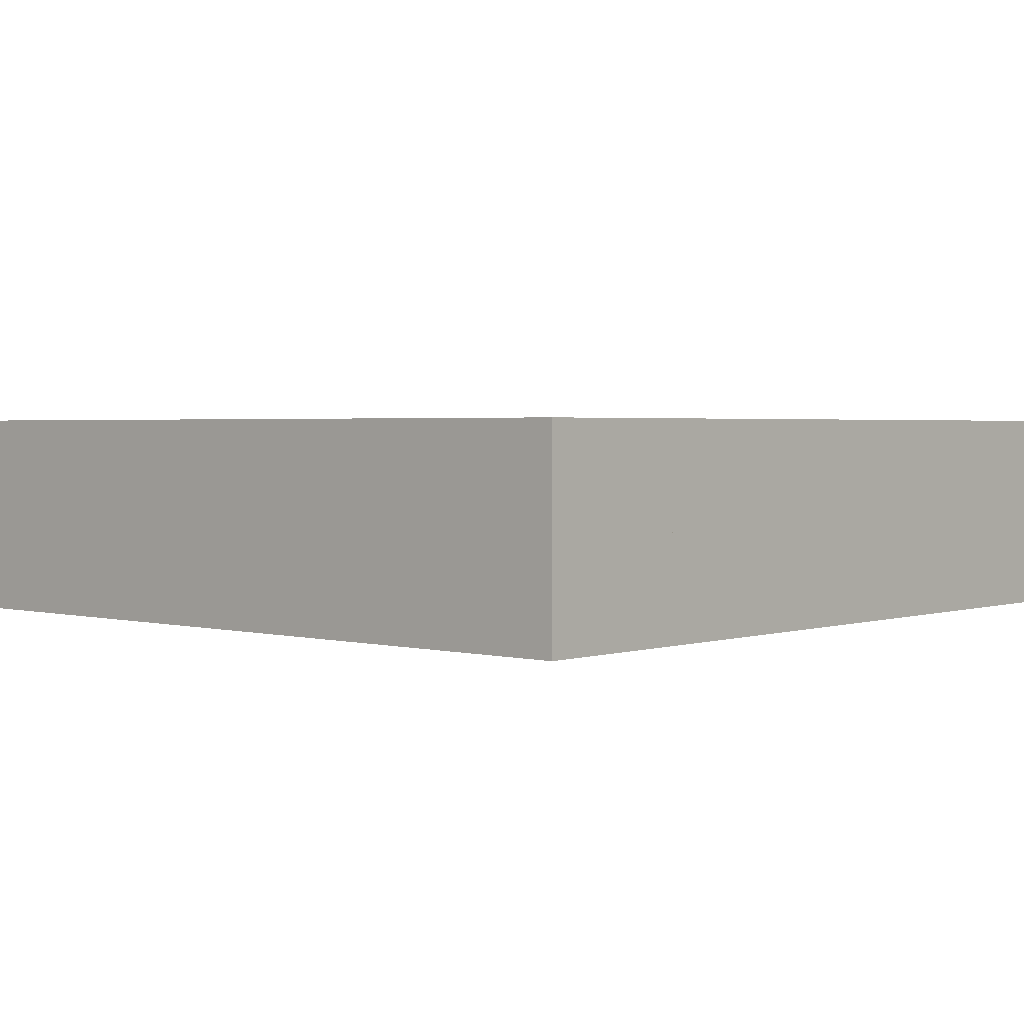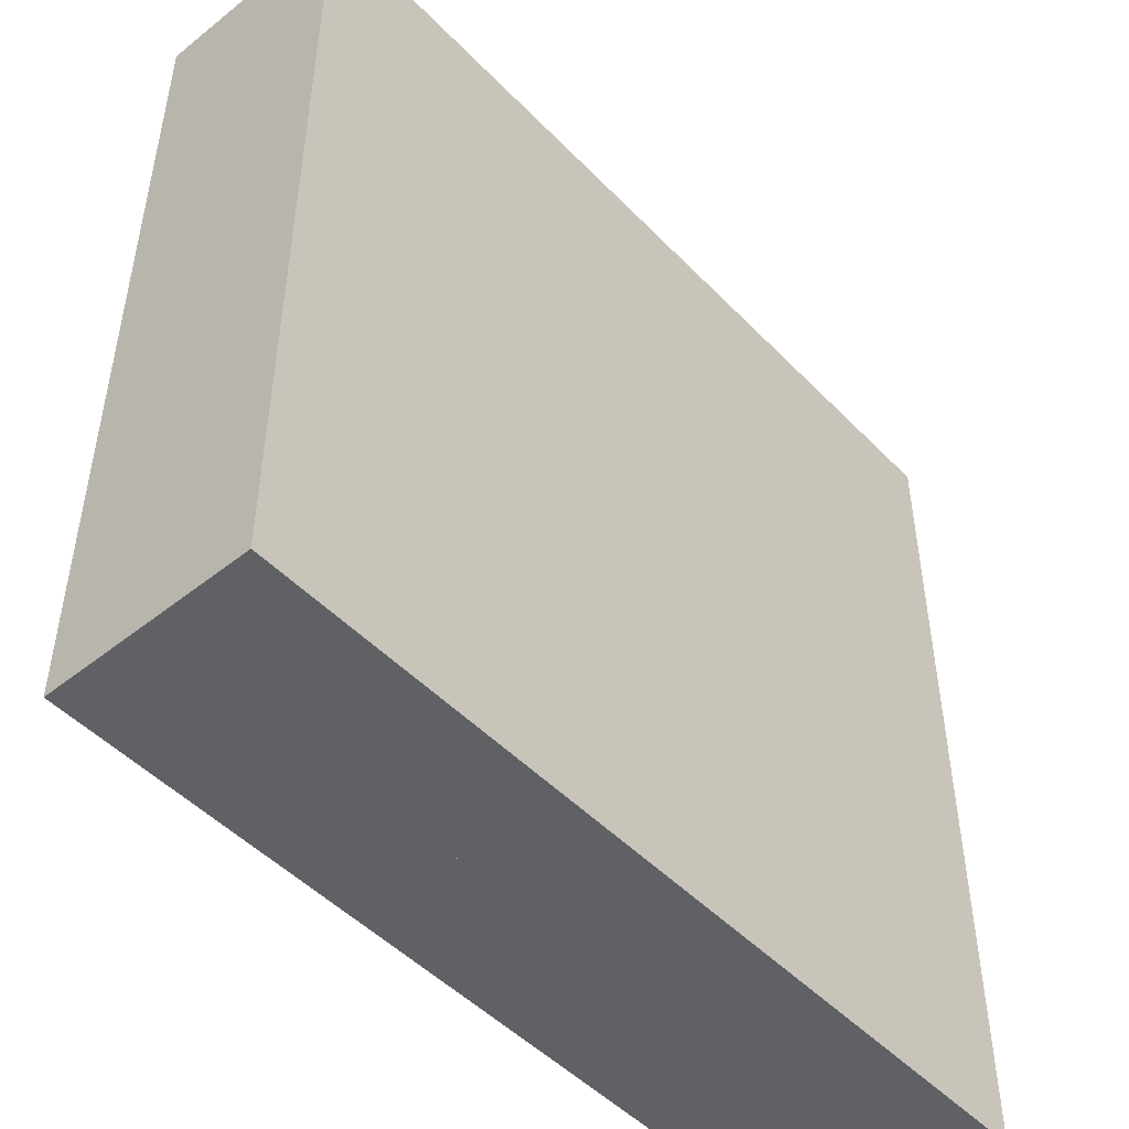
<metadata>
{"format":"obj","ext":"obj","renderer":"f3d","projection":"perspective","resolution":1024,"background":"white","views":[{"elev":2.2,"azim":131.8,"up":"+Z"},{"elev":-48.8,"azim":131.5,"up":"+Y"}]}
</metadata>
<code>
g Body1
v 95 24.57 12
v 95 76.57 12
v 95 76.57 11
v 95 24.57 11
v 5 76.57 12
v 5 76.57 11
v 5 24.57 12
v 5 24.57 11
v 94.67 92 9
v 94.58 91.31 9
v 94.32 90.66 9
v 93.89 90.11 9
v 93.34 89.68 9
v 92.69 89.42 9
v 92 89.33 9
v 91.31 89.42 9
v 90.66 89.68 9
v 90.11 90.11 9
v 89.68 90.66 9
v 89.42 91.31 9
v 89.33 92 9
v 89.42 92.69 9
v 89.68 93.34 9
v 90.11 93.89 9
v 90.66 94.32 9
v 91.31 94.58 9
v 92 94.67 9
v 92.69 94.58 9
v 93.34 94.32 9
v 93.89 93.89 9
v 94.32 93.34 9
v 94.58 92.69 9
v 94.67 92 12
v 94.58 92.69 12
v 94.32 93.34 12
v 93.89 93.89 12
v 93.34 94.32 12
v 92.69 94.58 12
v 92 94.67 12
v 91.31 94.58 12
v 90.66 94.32 12
v 90.11 93.89 12
v 89.68 93.34 12
v 89.42 92.69 12
v 89.33 92 12
v 89.42 91.31 12
v 89.68 90.66 12
v 90.11 90.11 12
v 90.66 89.68 12
v 91.31 89.42 12
v 92 89.33 12
v 92.69 89.42 12
v 93.34 89.68 12
v 93.89 90.11 12
v 94.32 90.66 12
v 94.58 91.31 12
v 94.67 8 9
v 94.58 7.308 9
v 94.32 6.662 9
v 93.89 6.108 9
v 93.34 5.683 9
v 92.69 5.416 9
v 92 5.325 9
v 91.31 5.416 9
v 90.66 5.683 9
v 90.11 6.108 9
v 89.68 6.662 9
v 89.42 7.308 9
v 89.33 8 9
v 89.42 8.692 9
v 89.68 9.338 9
v 90.11 9.892 9
v 90.66 10.32 9
v 91.31 10.58 9
v 92 10.68 9
v 92.69 10.58 9
v 93.34 10.32 9
v 93.89 9.892 9
v 94.32 9.338 9
v 94.58 8.692 9
v 94.67 8 12
v 94.58 8.692 12
v 94.32 9.338 12
v 93.89 9.892 12
v 93.34 10.32 12
v 92.69 10.58 12
v 92 10.68 12
v 91.31 10.58 12
v 90.66 10.32 12
v 90.11 9.892 12
v 89.68 9.338 12
v 89.42 8.692 12
v 89.33 8 12
v 89.42 7.308 12
v 89.68 6.662 12
v 90.11 6.108 12
v 90.66 5.683 12
v 91.31 5.416 12
v 92 5.325 12
v 92.69 5.416 12
v 93.34 5.683 12
v 93.89 6.108 12
v 94.32 6.662 12
v 94.58 7.308 12
v 10.68 92 9
v 10.58 91.31 9
v 10.32 90.66 9
v 9.892 90.11 9
v 9.338 89.68 9
v 8.692 89.42 9
v 8 89.33 9
v 7.308 89.42 9
v 6.662 89.68 9
v 6.108 90.11 9
v 5.683 90.66 9
v 5.416 91.31 9
v 5.325 92 9
v 5.416 92.69 9
v 5.683 93.34 9
v 6.108 93.89 9
v 6.662 94.32 9
v 7.308 94.58 9
v 8 94.67 9
v 8.692 94.58 9
v 9.338 94.32 9
v 9.892 93.89 9
v 10.32 93.34 9
v 10.58 92.69 9
v 10.68 92 12
v 10.58 92.69 12
v 10.32 93.34 12
v 9.892 93.89 12
v 9.338 94.32 12
v 8.692 94.58 12
v 8 94.67 12
v 7.308 94.58 12
v 6.662 94.32 12
v 6.108 93.89 12
v 5.683 93.34 12
v 5.416 92.69 12
v 5.325 92 12
v 5.416 91.31 12
v 5.683 90.66 12
v 6.108 90.11 12
v 6.662 89.68 12
v 7.308 89.42 12
v 8 89.33 12
v 8.692 89.42 12
v 9.338 89.68 12
v 9.892 90.11 12
v 10.32 90.66 12
v 10.58 91.31 12
v 10.68 8 9
v 10.58 7.308 9
v 10.32 6.662 9
v 9.892 6.108 9
v 9.338 5.683 9
v 8.692 5.416 9
v 8 5.325 9
v 7.308 5.416 9
v 6.662 5.683 9
v 6.108 6.108 9
v 5.683 6.662 9
v 5.416 7.308 9
v 5.325 8 9
v 5.416 8.692 9
v 5.683 9.338 9
v 6.108 9.892 9
v 6.662 10.32 9
v 7.308 10.58 9
v 8 10.68 9
v 8.692 10.58 9
v 9.338 10.32 9
v 9.892 9.892 9
v 10.32 9.338 9
v 10.58 8.692 9
v 10.68 8 12
v 10.58 8.692 12
v 10.32 9.338 12
v 9.892 9.892 12
v 9.338 10.32 12
v 8.692 10.58 12
v 8 10.68 12
v 7.308 10.58 12
v 6.662 10.32 12
v 6.108 9.892 12
v 5.683 9.338 12
v 5.416 8.692 12
v 5.325 8 12
v 5.416 7.308 12
v 5.683 6.662 12
v 6.108 6.108 12
v 6.662 5.683 12
v 7.308 5.416 12
v 8 5.325 12
v 8.692 5.416 12
v 9.338 5.683 12
v 9.892 6.108 12
v 10.32 6.662 12
v 10.58 7.308 12
v 100 100 0
v 0 100 0
v 0 100 12
v 100 100 12
v 100 0 0
v 100 0 12
v 0 0 0
v 0 0 12
f 1 2 4
f 4 2 3
f 2 5 3
f 3 5 6
f 5 7 6
f 6 7 8
f 7 1 8
f 8 1 4
f 8 4 6
f 6 4 3
f 10 56 9
f 9 56 33
f 9 33 32
f 32 33 34
f 32 34 31
f 31 34 35
f 31 35 30
f 30 35 36
f 30 36 29
f 29 36 37
f 29 37 28
f 28 37 38
f 28 38 27
f 27 38 39
f 27 39 26
f 26 39 40
f 26 40 25
f 25 40 41
f 25 41 24
f 24 41 42
f 24 42 23
f 23 42 43
f 23 43 22
f 22 43 44
f 22 44 21
f 21 44 45
f 21 45 20
f 20 45 46
f 20 46 19
f 19 46 47
f 19 47 18
f 18 47 48
f 18 48 17
f 17 48 49
f 17 49 16
f 16 49 50
f 16 50 15
f 15 50 51
f 15 51 14
f 14 51 52
f 14 52 13
f 13 52 53
f 13 53 12
f 12 53 54
f 12 54 11
f 11 54 55
f 11 55 10
f 10 55 56
f 32 22 9
f 9 22 21
f 9 21 10
f 10 21 20
f 10 20 11
f 11 20 19
f 11 19 12
f 12 19 18
f 12 18 13
f 13 18 17
f 13 17 14
f 14 17 16
f 14 16 15
f 22 32 23
f 23 32 31
f 23 31 24
f 24 31 30
f 24 30 25
f 25 30 29
f 25 29 26
f 26 29 28
f 26 28 27
f 58 104 57
f 57 104 81
f 57 81 80
f 80 81 82
f 80 82 79
f 79 82 83
f 79 83 78
f 78 83 84
f 78 84 77
f 77 84 85
f 77 85 76
f 76 85 86
f 76 86 75
f 75 86 87
f 75 87 74
f 74 87 88
f 74 88 73
f 73 88 89
f 73 89 72
f 72 89 90
f 72 90 71
f 71 90 91
f 71 91 70
f 70 91 92
f 70 92 69
f 69 92 93
f 69 93 68
f 68 93 94
f 68 94 67
f 67 94 95
f 67 95 66
f 66 95 96
f 66 96 65
f 65 96 97
f 65 97 64
f 64 97 98
f 64 98 63
f 63 98 99
f 63 99 62
f 62 99 100
f 62 100 61
f 61 100 101
f 61 101 60
f 60 101 102
f 60 102 59
f 59 102 103
f 59 103 58
f 58 103 104
f 80 70 57
f 57 70 69
f 57 69 58
f 58 69 68
f 58 68 59
f 59 68 67
f 59 67 60
f 60 67 66
f 60 66 61
f 61 66 65
f 61 65 62
f 62 65 64
f 62 64 63
f 70 80 71
f 71 80 79
f 71 79 72
f 72 79 78
f 72 78 73
f 73 78 77
f 73 77 74
f 74 77 76
f 74 76 75
f 106 152 105
f 105 152 129
f 105 129 128
f 128 129 130
f 128 130 127
f 127 130 131
f 127 131 126
f 126 131 132
f 126 132 125
f 125 132 133
f 125 133 124
f 124 133 134
f 124 134 123
f 123 134 135
f 123 135 122
f 122 135 136
f 122 136 121
f 121 136 137
f 121 137 120
f 120 137 138
f 120 138 119
f 119 138 139
f 119 139 118
f 118 139 140
f 118 140 117
f 117 140 141
f 117 141 116
f 116 141 142
f 116 142 115
f 115 142 143
f 115 143 114
f 114 143 144
f 114 144 113
f 113 144 145
f 113 145 112
f 112 145 146
f 112 146 111
f 111 146 147
f 111 147 110
f 110 147 148
f 110 148 109
f 109 148 149
f 109 149 108
f 108 149 150
f 108 150 107
f 107 150 151
f 107 151 106
f 106 151 152
f 128 118 105
f 105 118 117
f 105 117 106
f 106 117 116
f 106 116 107
f 107 116 115
f 107 115 108
f 108 115 114
f 108 114 109
f 109 114 113
f 109 113 110
f 110 113 112
f 110 112 111
f 118 128 119
f 119 128 127
f 119 127 120
f 120 127 126
f 120 126 121
f 121 126 125
f 121 125 122
f 122 125 124
f 122 124 123
f 154 200 153
f 153 200 177
f 153 177 176
f 176 177 178
f 176 178 175
f 175 178 179
f 175 179 174
f 174 179 180
f 174 180 173
f 173 180 181
f 173 181 172
f 172 181 182
f 172 182 171
f 171 182 183
f 171 183 170
f 170 183 184
f 170 184 169
f 169 184 185
f 169 185 168
f 168 185 186
f 168 186 167
f 167 186 187
f 167 187 166
f 166 187 188
f 166 188 165
f 165 188 189
f 165 189 164
f 164 189 190
f 164 190 163
f 163 190 191
f 163 191 162
f 162 191 192
f 162 192 161
f 161 192 193
f 161 193 160
f 160 193 194
f 160 194 159
f 159 194 195
f 159 195 158
f 158 195 196
f 158 196 157
f 157 196 197
f 157 197 156
f 156 197 198
f 156 198 155
f 155 198 199
f 155 199 154
f 154 199 200
f 176 166 153
f 153 166 165
f 153 165 154
f 154 165 164
f 154 164 155
f 155 164 163
f 155 163 156
f 156 163 162
f 156 162 157
f 157 162 161
f 157 161 158
f 158 161 160
f 158 160 159
f 166 176 167
f 167 176 175
f 167 175 168
f 168 175 174
f 168 174 169
f 169 174 173
f 169 173 170
f 170 173 172
f 170 172 171
f 201 202 204
f 204 202 203
f 205 201 206
f 206 201 204
f 207 205 208
f 208 205 206
f 202 207 203
f 203 207 208
f 1 204 2
f 2 204 56
f 2 56 55
f 7 91 1
f 1 91 90
f 1 90 89
f 5 203 7
f 7 203 208
f 7 208 188
f 188 208 189
f 189 208 190
f 190 208 191
f 191 208 192
f 192 208 193
f 193 208 194
f 194 208 195
f 195 208 196
f 196 208 197
f 197 208 206
f 197 206 97
f 97 206 98
f 98 206 99
f 99 206 100
f 100 206 101
f 101 206 102
f 102 206 103
f 103 206 104
f 104 206 81
f 81 206 82
f 82 206 1
f 82 1 83
f 83 1 84
f 84 1 85
f 85 1 86
f 86 1 87
f 87 1 88
f 88 1 89
f 2 151 5
f 5 151 150
f 5 150 149
f 34 33 204
f 204 33 56
f 55 54 2
f 2 54 53
f 2 53 52
f 52 51 2
f 2 51 50
f 2 50 49
f 49 48 2
f 2 48 47
f 2 47 151
f 151 47 152
f 152 47 46
f 152 46 129
f 129 46 45
f 129 45 130
f 130 45 44
f 130 44 131
f 131 44 43
f 131 43 132
f 132 43 42
f 132 42 133
f 133 42 41
f 133 41 203
f 203 41 204
f 204 41 40
f 204 40 39
f 39 38 204
f 204 38 37
f 204 37 36
f 36 35 204
f 204 35 34
f 197 97 198
f 198 97 96
f 198 96 199
f 199 96 95
f 199 95 200
f 200 95 94
f 200 94 177
f 177 94 93
f 177 93 178
f 178 93 92
f 178 92 179
f 179 92 91
f 179 91 7
f 149 148 5
f 5 148 147
f 5 147 146
f 146 145 5
f 5 145 144
f 5 144 143
f 143 142 5
f 5 142 203
f 142 141 203
f 203 141 140
f 203 140 139
f 139 138 203
f 203 138 137
f 203 137 136
f 136 135 203
f 203 135 134
f 203 134 133
f 188 187 7
f 7 187 186
f 7 186 185
f 185 184 7
f 7 184 183
f 7 183 182
f 182 181 7
f 7 181 180
f 7 180 179
f 206 204 1
f 202 201 207
f 207 201 205
g Body2
v 6 75.57 11
v 6 25.57 11
v 6 25.57 11.3
v 6 75.57 11.3
v 94 75.57 11
v 94 75.57 11.3
v 94 25.57 11
v 94 25.57 11.3
f 209 210 212
f 212 210 211
f 213 209 214
f 214 209 212
f 215 213 216
f 216 213 214
f 210 215 211
f 211 215 216
f 211 216 212
f 212 216 214
f 215 210 213
f 213 210 209
g Body3
v 94.67 92 14.75
v 94.58 92.69 14.75
v 94.32 93.34 14.75
v 93.89 93.89 14.75
v 93.34 94.32 14.75
v 92.69 94.58 14.75
v 92 94.67 14.75
v 91.31 94.58 14.75
v 90.66 94.32 14.75
v 90.11 93.89 14.75
v 89.68 93.34 14.75
v 89.42 92.69 14.75
v 89.33 92 14.75
v 89.42 91.31 14.75
v 89.68 90.66 14.75
v 90.11 90.11 14.75
v 90.66 89.68 14.75
v 91.31 89.42 14.75
v 92 89.33 14.75
v 92.69 89.42 14.75
v 93.34 89.68 14.75
v 93.89 90.11 14.75
v 94.32 90.66 14.75
v 94.58 91.31 14.75
v 94.67 92 12
v 94.58 91.31 12
v 94.32 90.66 12
v 93.89 90.11 12
v 93.34 89.68 12
v 92.69 89.42 12
v 92 89.33 12
v 91.31 89.42 12
v 90.66 89.68 12
v 90.11 90.11 12
v 89.68 90.66 12
v 89.42 91.31 12
v 89.33 92 12
v 89.42 92.69 12
v 89.68 93.34 12
v 90.11 93.89 12
v 90.66 94.32 12
v 91.31 94.58 12
v 92 94.67 12
v 92.69 94.58 12
v 93.34 94.32 12
v 93.89 93.89 12
v 94.32 93.34 12
v 94.58 92.69 12
v 10.68 8 14.75
v 10.58 8.692 14.75
v 10.32 9.338 14.75
v 9.892 9.892 14.75
v 9.338 10.32 14.75
v 8.692 10.58 14.75
v 8 10.68 14.75
v 7.308 10.58 14.75
v 6.662 10.32 14.75
v 6.108 9.892 14.75
v 5.683 9.338 14.75
v 5.416 8.692 14.75
v 5.325 8 14.75
v 5.416 7.308 14.75
v 5.683 6.662 14.75
v 6.108 6.108 14.75
v 6.662 5.683 14.75
v 7.308 5.416 14.75
v 8 5.325 14.75
v 8.692 5.416 14.75
v 9.338 5.683 14.75
v 9.892 6.108 14.75
v 10.32 6.662 14.75
v 10.58 7.308 14.75
v 10.68 8 12
v 10.58 7.308 12
v 10.32 6.662 12
v 9.892 6.108 12
v 9.338 5.683 12
v 8.692 5.416 12
v 8 5.325 12
v 7.308 5.416 12
v 6.662 5.683 12
v 6.108 6.108 12
v 5.683 6.662 12
v 5.416 7.308 12
v 5.325 8 12
v 5.416 8.692 12
v 5.683 9.338 12
v 6.108 9.892 12
v 6.662 10.32 12
v 7.308 10.58 12
v 8 10.68 12
v 8.692 10.58 12
v 9.338 10.32 12
v 9.892 9.892 12
v 10.32 9.338 12
v 10.58 8.692 12
v 94.67 8 14.75
v 94.58 8.692 14.75
v 94.32 9.338 14.75
v 93.89 9.892 14.75
v 93.34 10.32 14.75
v 92.69 10.58 14.75
v 92 10.68 14.75
v 91.31 10.58 14.75
v 90.66 10.32 14.75
v 90.11 9.892 14.75
v 89.68 9.338 14.75
v 89.42 8.692 14.75
v 89.33 8 14.75
v 89.42 7.308 14.75
v 89.68 6.662 14.75
v 90.11 6.108 14.75
v 90.66 5.683 14.75
v 91.31 5.416 14.75
v 92 5.325 14.75
v 92.69 5.416 14.75
v 93.34 5.683 14.75
v 93.89 6.108 14.75
v 94.32 6.662 14.75
v 94.58 7.308 14.75
v 94.67 8 12
v 94.58 7.308 12
v 94.32 6.662 12
v 93.89 6.108 12
v 93.34 5.683 12
v 92.69 5.416 12
v 92 5.325 12
v 91.31 5.416 12
v 90.66 5.683 12
v 90.11 6.108 12
v 89.68 6.662 12
v 89.42 7.308 12
v 89.33 8 12
v 89.42 8.692 12
v 89.68 9.338 12
v 90.11 9.892 12
v 90.66 10.32 12
v 91.31 10.58 12
v 92 10.68 12
v 92.69 10.58 12
v 93.34 10.32 12
v 93.89 9.892 12
v 94.32 9.338 12
v 94.58 8.692 12
v 10.68 92 14.75
v 10.58 92.69 14.75
v 10.32 93.34 14.75
v 9.892 93.89 14.75
v 9.338 94.32 14.75
v 8.692 94.58 14.75
v 8 94.67 14.75
v 7.308 94.58 14.75
v 6.662 94.32 14.75
v 6.108 93.89 14.75
v 5.683 93.34 14.75
v 5.416 92.69 14.75
v 5.325 92 14.75
v 5.416 91.31 14.75
v 5.683 90.66 14.75
v 6.108 90.11 14.75
v 6.662 89.68 14.75
v 7.308 89.42 14.75
v 8 89.33 14.75
v 8.692 89.42 14.75
v 9.338 89.68 14.75
v 9.892 90.11 14.75
v 10.32 90.66 14.75
v 10.58 91.31 14.75
v 10.68 92 12
v 10.58 91.31 12
v 10.32 90.66 12
v 9.892 90.11 12
v 9.338 89.68 12
v 8.692 89.42 12
v 8 89.33 12
v 7.308 89.42 12
v 6.662 89.68 12
v 6.108 90.11 12
v 5.683 90.66 12
v 5.416 91.31 12
v 5.325 92 12
v 5.416 92.69 12
v 5.683 93.34 12
v 6.108 93.89 12
v 6.662 94.32 12
v 7.308 94.58 12
v 8 94.67 12
v 8.692 94.58 12
v 9.338 94.32 12
v 9.892 93.89 12
v 10.32 93.34 12
v 10.58 92.69 12
v 0 100 12
v 0 0 12
v 0 0 24
v 0 100 24
v 100 100 12
v 100 100 24
v 100 0 12
v 100 0 24
f 218 264 217
f 217 264 241
f 217 241 240
f 240 241 242
f 240 242 239
f 239 242 243
f 239 243 238
f 238 243 244
f 238 244 237
f 237 244 245
f 237 245 236
f 236 245 246
f 236 246 235
f 235 246 247
f 235 247 234
f 234 247 248
f 234 248 233
f 233 248 249
f 233 249 232
f 232 249 250
f 232 250 231
f 231 250 251
f 231 251 230
f 230 251 252
f 230 252 229
f 229 252 253
f 229 253 228
f 228 253 254
f 228 254 227
f 227 254 255
f 227 255 226
f 226 255 256
f 226 256 225
f 225 256 257
f 225 257 224
f 224 257 258
f 224 258 223
f 223 258 259
f 223 259 222
f 222 259 260
f 222 260 221
f 221 260 261
f 221 261 220
f 220 261 262
f 220 262 219
f 219 262 263
f 219 263 218
f 218 263 264
f 240 230 217
f 217 230 229
f 217 229 218
f 218 229 228
f 218 228 219
f 219 228 227
f 219 227 220
f 220 227 226
f 220 226 221
f 221 226 225
f 221 225 222
f 222 225 224
f 222 224 223
f 230 240 231
f 231 240 239
f 231 239 232
f 232 239 238
f 232 238 233
f 233 238 237
f 233 237 234
f 234 237 236
f 234 236 235
f 266 312 265
f 265 312 289
f 265 289 288
f 288 289 290
f 288 290 287
f 287 290 291
f 287 291 286
f 286 291 292
f 286 292 285
f 285 292 293
f 285 293 284
f 284 293 294
f 284 294 283
f 283 294 295
f 283 295 282
f 282 295 296
f 282 296 281
f 281 296 297
f 281 297 280
f 280 297 298
f 280 298 279
f 279 298 299
f 279 299 278
f 278 299 300
f 278 300 277
f 277 300 301
f 277 301 276
f 276 301 302
f 276 302 275
f 275 302 303
f 275 303 274
f 274 303 304
f 274 304 273
f 273 304 305
f 273 305 272
f 272 305 306
f 272 306 271
f 271 306 307
f 271 307 270
f 270 307 308
f 270 308 269
f 269 308 309
f 269 309 268
f 268 309 310
f 268 310 267
f 267 310 311
f 267 311 266
f 266 311 312
f 288 278 265
f 265 278 277
f 265 277 266
f 266 277 276
f 266 276 267
f 267 276 275
f 267 275 268
f 268 275 274
f 268 274 269
f 269 274 273
f 269 273 270
f 270 273 272
f 270 272 271
f 278 288 279
f 279 288 287
f 279 287 280
f 280 287 286
f 280 286 281
f 281 286 285
f 281 285 282
f 282 285 284
f 282 284 283
f 314 360 313
f 313 360 337
f 313 337 336
f 336 337 338
f 336 338 335
f 335 338 339
f 335 339 334
f 334 339 340
f 334 340 333
f 333 340 341
f 333 341 332
f 332 341 342
f 332 342 331
f 331 342 343
f 331 343 330
f 330 343 344
f 330 344 329
f 329 344 345
f 329 345 328
f 328 345 346
f 328 346 327
f 327 346 347
f 327 347 326
f 326 347 348
f 326 348 325
f 325 348 349
f 325 349 324
f 324 349 350
f 324 350 323
f 323 350 351
f 323 351 322
f 322 351 352
f 322 352 321
f 321 352 353
f 321 353 320
f 320 353 354
f 320 354 319
f 319 354 355
f 319 355 318
f 318 355 356
f 318 356 317
f 317 356 357
f 317 357 316
f 316 357 358
f 316 358 315
f 315 358 359
f 315 359 314
f 314 359 360
f 336 326 313
f 313 326 325
f 313 325 314
f 314 325 324
f 314 324 315
f 315 324 323
f 315 323 316
f 316 323 322
f 316 322 317
f 317 322 321
f 317 321 318
f 318 321 320
f 318 320 319
f 326 336 327
f 327 336 335
f 327 335 328
f 328 335 334
f 328 334 329
f 329 334 333
f 329 333 330
f 330 333 332
f 330 332 331
f 362 408 361
f 361 408 385
f 361 385 384
f 384 385 386
f 384 386 383
f 383 386 387
f 383 387 382
f 382 387 388
f 382 388 381
f 381 388 389
f 381 389 380
f 380 389 390
f 380 390 379
f 379 390 391
f 379 391 378
f 378 391 392
f 378 392 377
f 377 392 393
f 377 393 376
f 376 393 394
f 376 394 375
f 375 394 395
f 375 395 374
f 374 395 396
f 374 396 373
f 373 396 397
f 373 397 372
f 372 397 398
f 372 398 371
f 371 398 399
f 371 399 370
f 370 399 400
f 370 400 369
f 369 400 401
f 369 401 368
f 368 401 402
f 368 402 367
f 367 402 403
f 367 403 366
f 366 403 404
f 366 404 365
f 365 404 405
f 365 405 364
f 364 405 406
f 364 406 363
f 363 406 407
f 363 407 362
f 362 407 408
f 384 374 361
f 361 374 373
f 361 373 362
f 362 373 372
f 362 372 363
f 363 372 371
f 363 371 364
f 364 371 370
f 364 370 365
f 365 370 369
f 365 369 366
f 366 369 368
f 366 368 367
f 374 384 375
f 375 384 383
f 375 383 376
f 376 383 382
f 376 382 377
f 377 382 381
f 377 381 378
f 378 381 380
f 378 380 379
f 409 410 412
f 412 410 411
f 413 409 414
f 414 409 412
f 415 413 416
f 416 413 414
f 410 415 411
f 411 415 416
f 411 416 412
f 412 416 414
f 242 241 413
f 413 241 264
f 413 264 263
f 263 262 413
f 413 262 261
f 413 261 260
f 260 259 413
f 413 259 258
f 413 258 257
f 256 406 257
f 257 406 405
f 257 405 413
f 413 405 409
f 409 405 404
f 409 404 403
f 406 256 407
f 407 256 255
f 407 255 408
f 408 255 254
f 408 254 385
f 385 254 253
f 385 253 386
f 386 253 252
f 386 252 387
f 387 252 251
f 387 251 388
f 388 251 250
f 388 250 310
f 310 250 352
f 310 352 311
f 311 352 351
f 311 351 312
f 312 351 350
f 312 350 289
f 289 350 349
f 289 349 290
f 290 349 348
f 290 348 291
f 291 348 347
f 291 347 292
f 292 347 346
f 292 346 293
f 293 346 345
f 293 345 410
f 410 345 415
f 415 345 344
f 415 344 343
f 352 250 353
f 353 250 249
f 353 249 354
f 354 249 248
f 354 248 355
f 355 248 247
f 355 247 246
f 355 246 356
f 356 246 245
f 356 245 357
f 357 245 244
f 357 244 358
f 358 244 243
f 358 243 359
f 359 243 413
f 359 413 415
f 243 242 413
f 310 309 388
f 388 309 389
f 389 309 308
f 389 308 390
f 390 308 307
f 390 307 391
f 391 307 392
f 392 307 306
f 392 306 393
f 393 306 305
f 393 305 394
f 394 305 304
f 394 304 395
f 395 304 303
f 395 303 409
f 409 303 410
f 410 303 302
f 410 302 301
f 301 300 410
f 410 300 299
f 410 299 298
f 298 297 410
f 410 297 296
f 410 296 295
f 295 294 410
f 410 294 293
f 338 337 415
f 415 337 360
f 415 360 359
f 343 342 415
f 415 342 341
f 415 341 340
f 340 339 415
f 415 339 338
f 403 402 409
f 409 402 401
f 409 401 400
f 400 399 409
f 409 399 398
f 409 398 397
f 397 396 409
f 409 396 395

</code>
